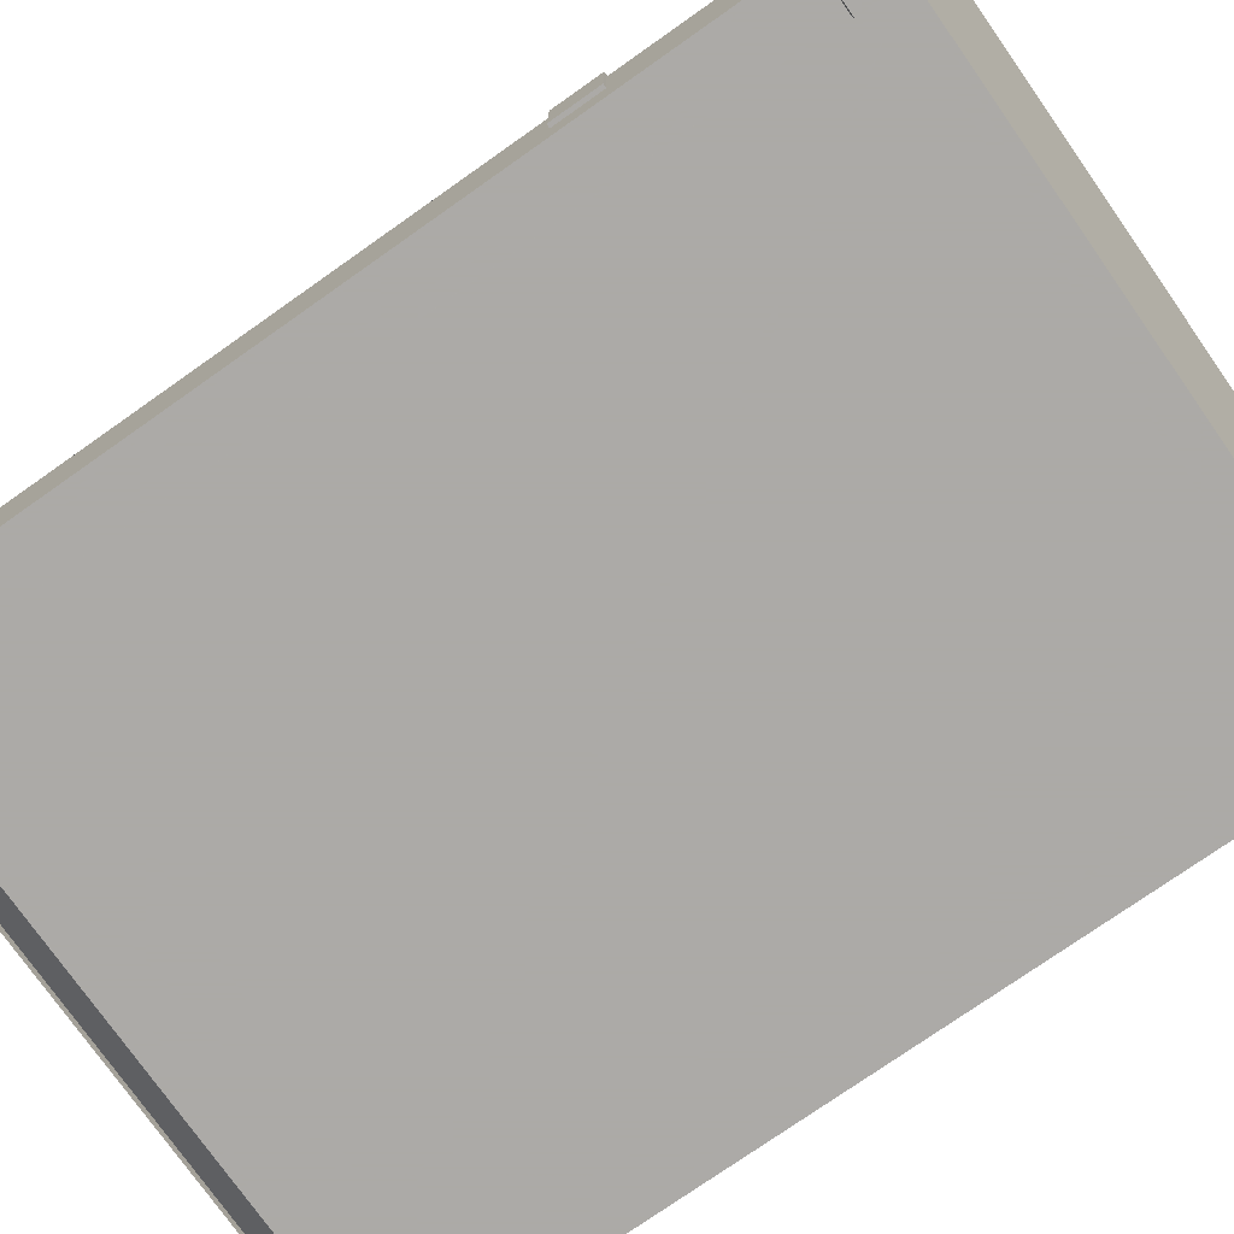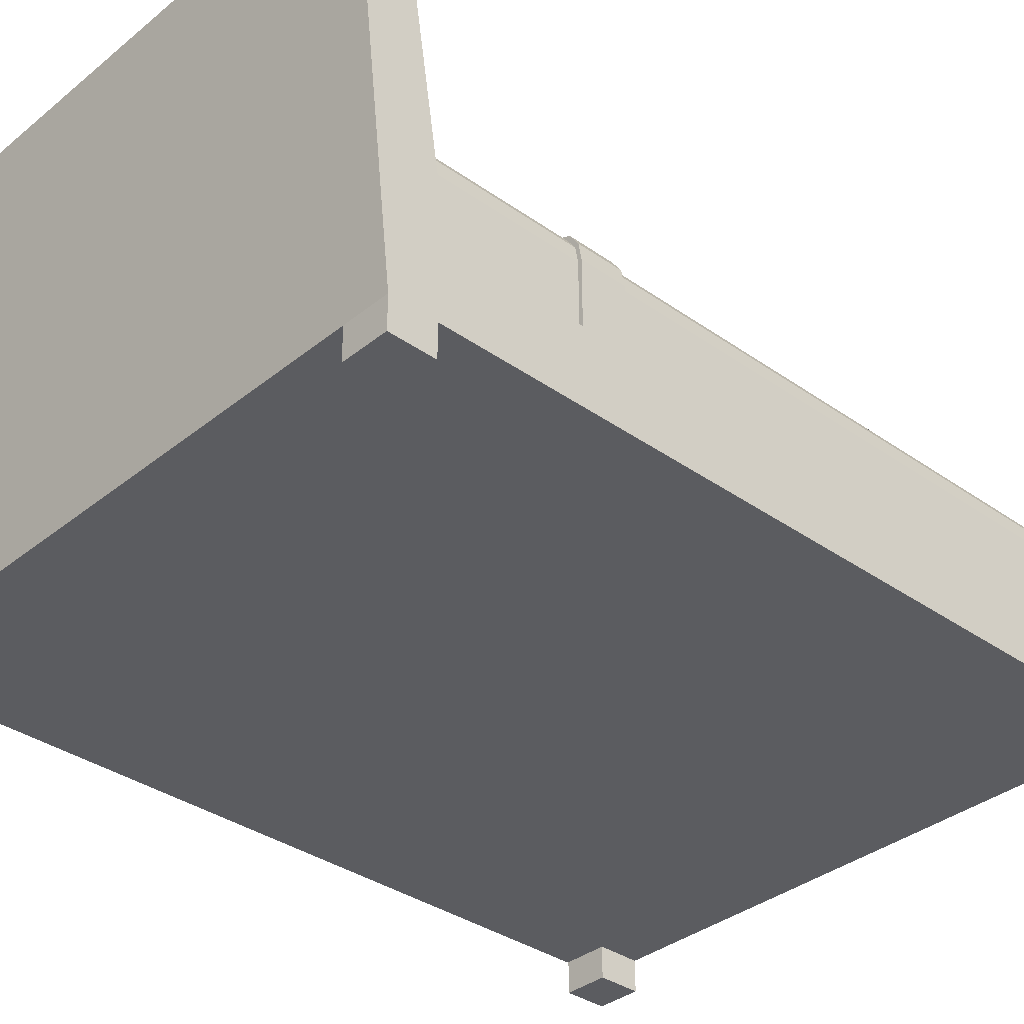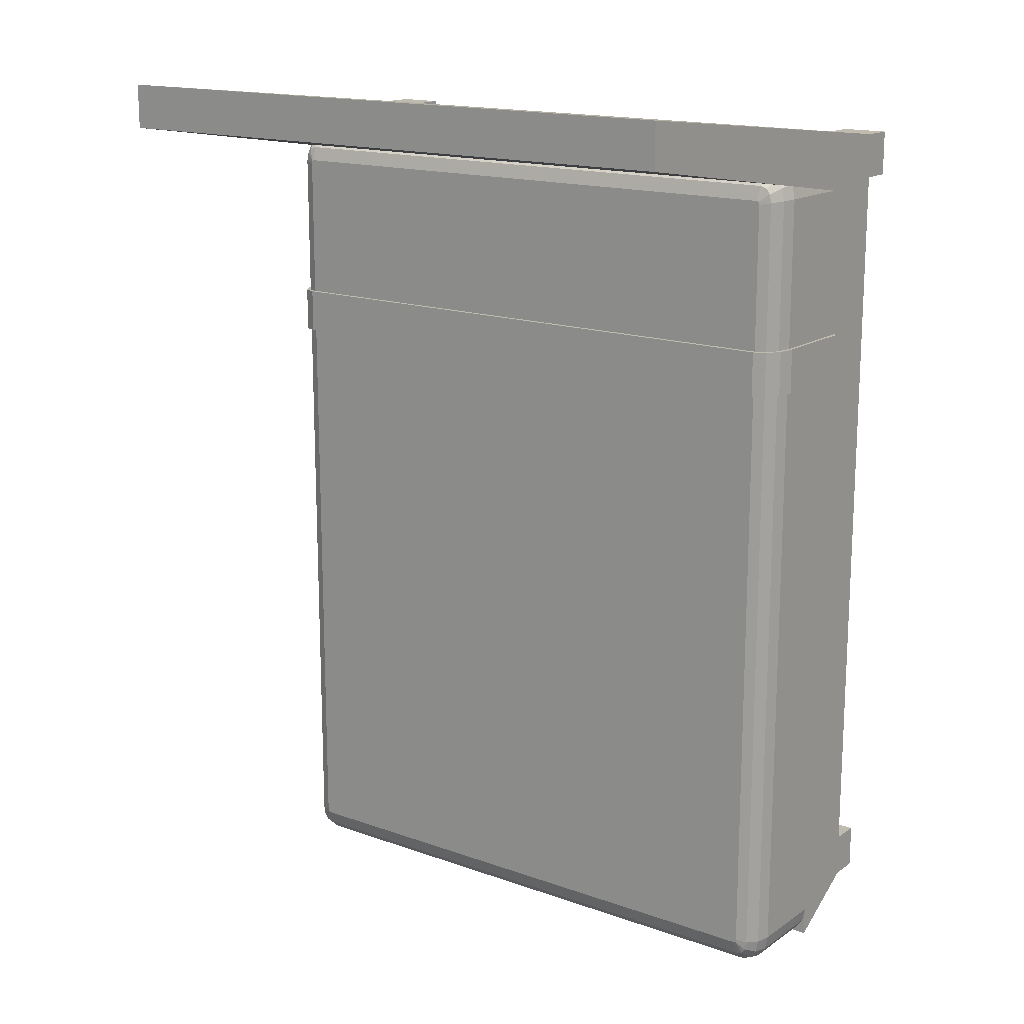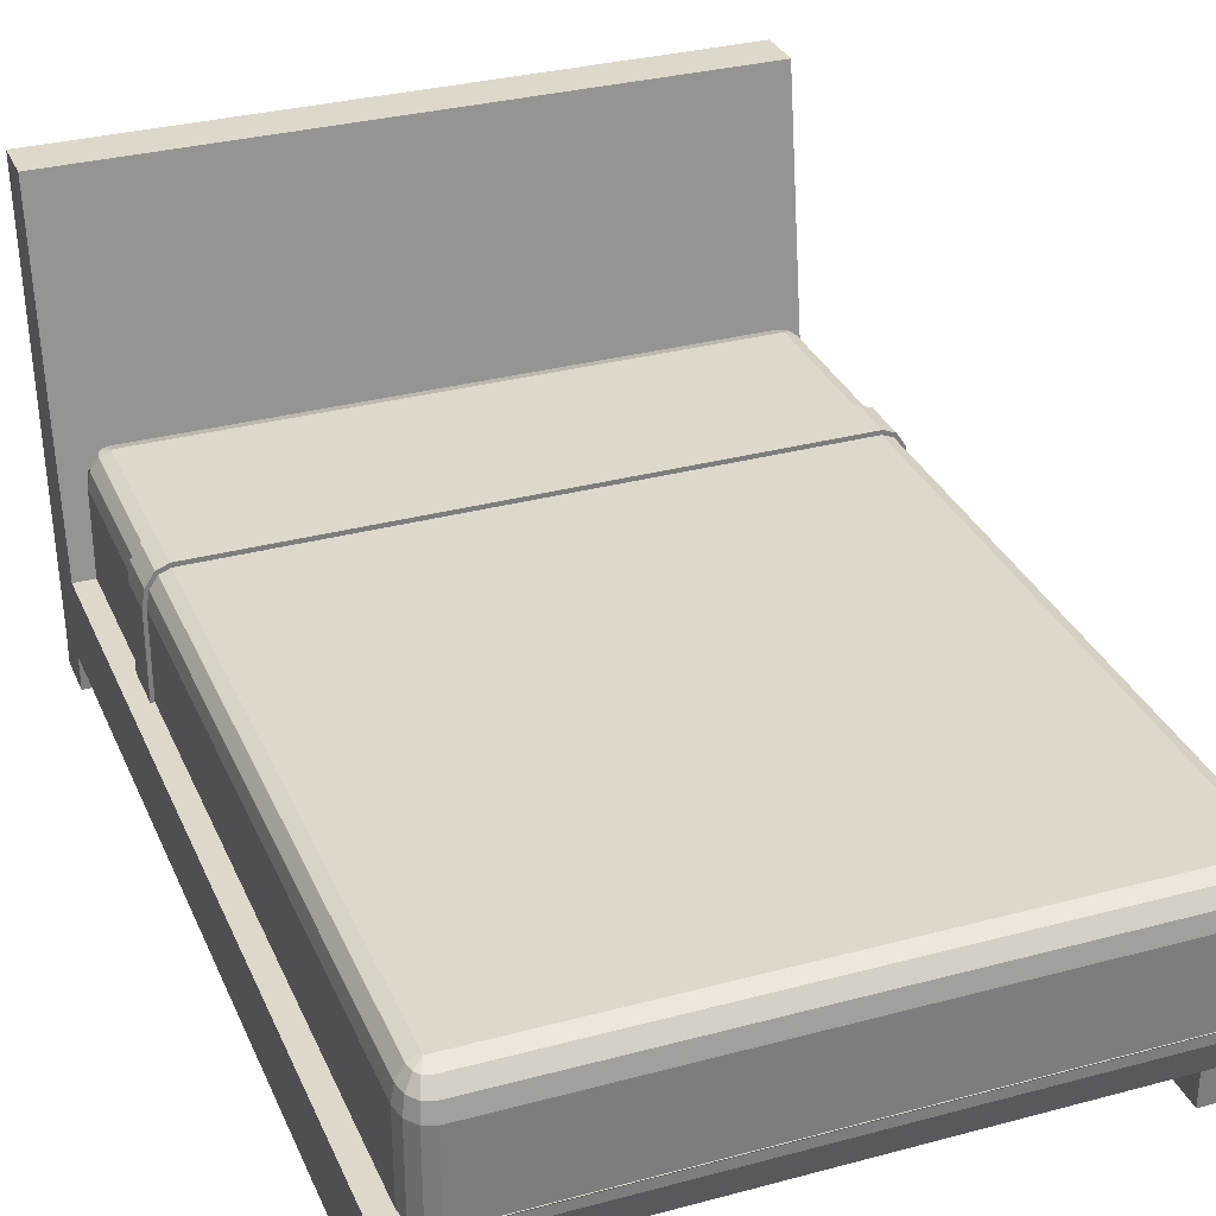
<metadata>
{"format":"obj","ext":"obj","renderer":"f3d","projection":"perspective","resolution":1024,"background":"white","views":[{"elev":-76.0,"azim":125.1,"up":"+Z"},{"elev":-35.3,"azim":-133.1,"up":"+Z"},{"elev":16.0,"azim":36.4,"up":"+Y"},{"elev":31.6,"azim":-20.8,"up":"+Z"}]}
</metadata>
<code>
v 0.7231 -0.07674 -0.09848
v 0.7231 -0.07674 -0.09848
v 0.7231 -0.1762 -0.09848
v 0.7231 -0.1762 -0.09848
v 0.7033 -0.1762 -0.06909
v 0.7033 -0.1762 -0.06909
v 0.7033 -0.1762 -0.06909
v 0.7033 -0.07674 -0.06909
v 0.7033 -0.07674 -0.06909
v 0.7033 -0.07674 -0.06909
v 0.7299 -0.07674 -0.1365
v 0.7299 -0.07674 -0.1365
v 0.6986 -0.07674 -0.07737
v 0.6986 -0.07674 -0.07737
v 0.6986 -0.07674 -0.07737
v 0.7157 -0.07674 -0.1028
v 0.7157 -0.07674 -0.1028
v 0.7219 -0.07674 -0.1375
v 0.7219 -0.07674 -0.1375
v 0.7157 -0.1762 -0.1028
v 0.7157 -0.1762 -0.1028
v 0.6986 0.2474 -0.07737
v 0.6986 0.2474 -0.07737
v 0.7219 -0.1762 -0.1375
v 0.7219 -0.1762 -0.1375
v 0.7157 0.2504 -0.1028
v 0.7219 0.2515 -0.1375
v 0.6947 0.2665 -0.07737
v 0.6947 0.2665 -0.07737
v 0.71 0.2783 -0.1028
v 0.71 0.2783 -0.1028
v 0.7157 0.2827 -0.1375
v 0.6953 0.298 -0.1028
v 0.6953 0.298 -0.1028
v 0.6953 0.298 -0.1028
v 0.6865 0.2775 -0.07737
v 0.6986 0.3055 -0.1375
v 0.6986 0.3055 -0.1375
v 0.6744 0.3055 -0.1028
v 0.6744 0.3055 -0.1028
v 0.6752 0.3139 -0.1375
v 0.6752 0.3139 -0.3432
v -0.6012 0.3139 -0.1375
v -0.6012 0.3139 -0.3432
v -0.6245 0.3055 -0.3432
v -0.6245 0.3055 -0.3432
v -0.6245 0.3055 -0.1375
v -0.6245 0.3055 -0.1375
v -0.6416 0.2827 -0.3432
v -0.6416 0.2827 -0.1375
v -0.636 0.2783 -0.1028
v -0.636 0.2783 -0.1028
v -0.6479 0.2515 -0.1375
v -0.6213 0.298 -0.1028
v -0.6213 0.298 -0.1028
v -0.6213 0.298 -0.1028
v -0.6207 0.2665 -0.07737
v -0.6207 0.2665 -0.07737
v -0.6125 0.2775 -0.07737
v -0.6004 0.3055 -0.1028
v -0.6004 0.3055 -0.1028
v -0.5981 0.2827 -0.07737
v -0.5999 0.2497 -0.06807
v -0.595 0.2515 -0.06807
v -0.6012 0.2515 -0.0687
v 0.6721 0.2827 -0.07737
v 0.6691 0.2515 -0.06807
v 0.6739 0.2497 -0.06807
v 0.6752 -0.07674 -0.06807
v 0.6752 -0.07674 -0.06807
v 0.6752 0.2433 -0.06807
v 0.6752 0.2515 -0.0687
v 0.6765 -0.07674 -0.05841
v 0.6765 -0.07674 -0.05841
v 0.6752 -0.1762 -0.06807
v 0.6752 -0.1762 -0.06807
v -0.6025 -0.07674 -0.05841
v -0.6025 -0.07674 -0.05841
v -0.6012 -0.1762 -0.06807
v -0.6012 -0.1762 -0.06807
v -0.6012 -0.07674 -0.06807
v -0.6012 -0.07674 -0.06807
v -0.6293 -0.07674 -0.06909
v -0.6293 -0.07674 -0.06909
v -0.6293 -0.07674 -0.06909
v -0.6245 -0.1762 -0.07737
v -0.6245 -0.1762 -0.07737
v -0.6245 -0.1762 -0.07737
v -0.6245 -0.07674 -0.07737
v -0.6245 -0.07674 -0.07737
v -0.6245 -0.07674 -0.07737
v -0.6012 0.2433 -0.06807
v -0.6245 0.2474 -0.07737
v -0.6245 0.2474 -0.07737
v -0.6416 0.2504 -0.1028
v -0.6416 -0.07674 -0.1028
v -0.6416 -0.07674 -0.1028
v -0.6491 -0.07674 -0.09848
v -0.6491 -0.07674 -0.09848
v -0.6416 -0.1762 -0.1028
v -0.6416 -0.1762 -0.1028
v -0.6559 -0.07674 -0.1365
v -0.6559 -0.07674 -0.1365
v -0.6479 -0.07674 -0.1375
v -0.6479 -0.07674 -0.1375
v -0.6479 -0.1762 -0.1375
v -0.6479 -0.1762 -0.1375
v -0.6479 -0.07674 -0.3432
v -0.6479 -0.07674 -0.3432
v -0.6479 -0.07674 -0.3432
v -0.6479 0.2515 -0.3432
v -0.6559 -0.07674 -0.3432
v -0.6559 -0.07674 -0.3432
v -0.6559 -0.07674 -0.3432
v -0.6479 -0.1762 -0.3432
v -0.6479 -0.1762 -0.3432
v -0.6479 -0.1762 -0.3432
v -0.6559 -0.1762 -0.3432
v -0.6559 -0.1762 -0.3432
v -0.6559 -0.1762 -0.3432
v -0.6559 -0.1762 -0.1365
v -0.6559 -0.1762 -0.1365
v -0.6491 -0.1762 -0.09848
v -0.6491 -0.1762 -0.09848
v -0.6293 -0.1762 -0.06909
v -0.6293 -0.1762 -0.06909
v -0.6293 -0.1762 -0.06909
v -0.6025 -0.1762 -0.05841
v -0.6025 -0.1762 -0.05841
v 0.6765 -0.1762 -0.05841
v 0.6765 -0.1762 -0.05841
v -0.6479 -1.503 -0.1375
v -0.6479 -1.503 -0.3432
v -0.6416 -1.535 -0.1375
v -0.6416 -1.535 -0.3432
v -0.6245 -1.557 -0.3432
v -0.6245 -1.557 -0.3432
v -0.6245 -1.557 -0.1375
v -0.6245 -1.557 -0.1375
v -0.6012 -1.566 -0.3432
v -0.6012 -1.566 -0.1375
v 0.6752 -1.566 -0.3432
v 0.6752 -1.566 -0.1375
v 0.6986 -1.557 -0.3432
v 0.6986 -1.557 -0.3432
v 0.7157 -1.535 -0.3432
v 0.7157 -1.535 -0.1375
v 0.6986 -1.557 -0.1375
v 0.6986 -1.557 -0.1375
v 0.6953 -1.55 -0.1028
v 0.6953 -1.55 -0.1028
v 0.6953 -1.55 -0.1028
v 0.6744 -1.557 -0.1028
v 0.6744 -1.557 -0.1028
v 0.6865 -1.529 -0.07737
v 0.6721 -1.535 -0.07737
v -0.5981 -1.535 -0.07737
v -0.6004 -1.557 -0.1028
v -0.6004 -1.557 -0.1028
v -0.6125 -1.529 -0.07737
v -0.6213 -1.55 -0.1028
v -0.6213 -1.55 -0.1028
v -0.6213 -1.55 -0.1028
v -0.6207 -1.518 -0.07737
v -0.6207 -1.518 -0.07737
v -0.636 -1.53 -0.1028
v -0.636 -1.53 -0.1028
v -0.6416 -1.502 -0.1028
v -0.6245 -1.499 -0.07737
v -0.6245 -1.499 -0.07737
v -0.6012 -1.495 -0.06807
v -0.5999 -1.502 -0.06807
v -0.6012 -1.503 -0.0687
v -0.595 -1.503 -0.06807
v 0.6691 -1.503 -0.06807
v 0.6739 -1.502 -0.06807
v 0.6752 -1.495 -0.06807
v 0.6752 -1.503 -0.0687
v 0.6986 -1.499 -0.07737
v 0.6986 -1.499 -0.07737
v 0.6947 -1.518 -0.07737
v 0.6947 -1.518 -0.07737
v 0.7157 -1.502 -0.1028
v 0.71 -1.53 -0.1028
v 0.71 -1.53 -0.1028
v 0.7219 -1.503 -0.1375
v 0.7219 -1.503 -0.3432
v 0.7219 -0.1762 -0.3432
v 0.7219 -0.1762 -0.3432
v 0.7219 -0.1762 -0.3432
v 0.7299 -0.1762 -0.1365
v 0.7299 -0.1762 -0.1365
v 0.7299 -0.1762 -0.3432
v 0.7299 -0.1762 -0.3432
v 0.7299 -0.1762 -0.3432
v 0.7299 -0.07674 -0.3432
v 0.7299 -0.07674 -0.3432
v 0.7299 -0.07674 -0.3432
v 0.7219 -0.07674 -0.3432
v 0.7219 -0.07674 -0.3432
v 0.7219 -0.07674 -0.3432
v 0.7219 0.2515 -0.3432
v 0.7157 0.2827 -0.3432
v 0.6986 0.3055 -0.3432
v 0.6986 0.3055 -0.3432
v 0.6986 -0.1762 -0.07737
v 0.6986 -0.1762 -0.07737
v 0.6986 -0.1762 -0.07737
v 0.6191 0.3618 -0.4819
v 0.6191 0.3618 -0.4819
v 0.6191 0.3618 -0.4819
v 0.6191 0.3618 -0.4819
v 0.6191 0.3618 -0.4819
v 0.7208 0.3618 -0.5529
v 0.7208 0.3618 -0.5529
v 0.7208 0.3618 -0.5529
v 0.6191 0.3618 -0.5529
v 0.6191 0.3618 -0.5529
v 0.6191 0.3618 -0.5529
v 0.7208 0.3618 -0.4819
v 0.7208 0.3618 -0.4819
v 0.7208 0.3618 -0.4819
v 0.7208 0.3618 -0.4819
v 0.6191 0.2642 -0.5529
v 0.6191 0.2642 -0.5529
v 0.6191 0.2642 -0.5529
v -0.6923 0.4633 0.4231
v -0.6923 0.4633 0.4231
v -0.6923 0.4633 0.4231
v 0.7208 0.2642 -0.4819
v 0.7208 0.2642 -0.4819
v 0.7208 0.2642 -0.4819
v 0.7208 0.2642 -0.4819
v 0.7208 0.2642 -0.5529
v 0.7208 0.2642 -0.5529
v 0.7208 0.2642 -0.5529
v 0.6191 0.2642 -0.4819
v 0.6191 0.2642 -0.4819
v 0.6191 0.2642 -0.4819
v 0.6191 0.2642 -0.4819
v 0.6191 0.2642 -0.4819
v -0.5906 0.3618 -0.4819
v -0.5906 0.3618 -0.4819
v -0.5906 0.3618 -0.4819
v 0.7219 0.4633 0.4231
v 0.7219 0.4633 0.4231
v 0.7219 0.4633 0.4231
v 0.7219 0.3618 -0.4819
v 0.7219 0.3618 -0.4819
v 0.7219 0.3618 -0.4819
v 0.6191 -0.05981 -0.4819
v 0.6191 -0.05981 -0.4819
v -0.6923 0.3618 -0.4819
v -0.6923 0.3618 -0.4819
v -0.5906 0.2636 -0.4819
v -0.5906 0.2636 -0.4819
v -0.5906 0.2636 -0.4819
v 0.7219 0.3649 0.4231
v 0.7219 0.3649 0.4231
v 0.7219 0.3649 0.4231
v 0.7208 -0.05981 -0.4819
v 0.6181 -1.373 -0.4819
v 0.6181 -1.373 -0.4819
v 0.6181 -1.373 -0.4819
v -0.5906 0.3618 -0.5529
v -0.5906 0.3618 -0.5529
v -0.5906 0.3618 -0.5529
v -0.6923 0.3649 0.4231
v -0.6923 0.3649 0.4231
v -0.6923 0.3649 0.4231
v -0.5906 -1.373 -0.4819
v -0.5906 -1.373 -0.4819
v -0.5906 -1.373 -0.4819
v 0.7219 -1.471 -0.4819
v 0.7219 -1.471 -0.4819
v 0.7219 -1.471 -0.4819
v -0.5906 -1.471 -0.4819
v -0.5906 -1.471 -0.4819
v -0.5906 -1.471 -0.4819
v 0.7198 -1.373 -0.4819
v 0.7198 -1.373 -0.4819
v 0.7198 -1.373 -0.4819
v -0.6923 0.3618 -0.5529
v -0.6923 0.3618 -0.5529
v -0.6923 0.3618 -0.5529
v -0.6923 0.2636 -0.5529
v -0.6923 0.2636 -0.5529
v -0.6923 0.2636 -0.5529
v -0.6923 -1.373 -0.4819
v -0.6923 -1.373 -0.4819
v -0.6923 -1.373 -0.4819
v -0.5906 0.2636 -0.5529
v -0.5906 0.2636 -0.5529
v -0.5906 0.2636 -0.5529
v 0.7219 0.2511 -0.32
v 0.7219 0.2511 -0.32
v 0.7219 0.2511 -0.32
v -0.6923 0.2511 -0.32
v -0.6923 0.2511 -0.32
v -0.6923 0.2511 -0.32
v 0.7198 -1.471 -0.4819
v 0.7198 -1.471 -0.4819
v 0.7198 -1.471 -0.4819
v 0.6181 -1.471 -0.4819
v 0.6181 -1.471 -0.4819
v 0.6181 -1.471 -0.4819
v 0.7198 -1.373 -0.5529
v 0.7198 -1.373 -0.5529
v 0.7198 -1.373 -0.5529
v -0.6923 0.2636 -0.4819
v -0.6923 0.2636 -0.4819
v -0.6923 0.2636 -0.4819
v -0.5906 -1.373 -0.5529
v -0.5906 -1.373 -0.5529
v -0.5906 -1.373 -0.5529
v 0.7219 -1.568 -0.32
v 0.7219 -1.568 -0.32
v 0.7219 -1.568 -0.32
v 0.6181 -1.471 -0.5529
v 0.6181 -1.471 -0.5529
v 0.6181 -1.471 -0.5529
v 0.6181 -1.373 -0.5529
v 0.6181 -1.373 -0.5529
v 0.6181 -1.373 -0.5529
v -0.5906 -1.471 -0.5529
v -0.5906 -1.471 -0.5529
v -0.5906 -1.471 -0.5529
v -0.6923 -1.373 -0.5529
v -0.6923 -1.373 -0.5529
v -0.6923 -1.373 -0.5529
v -0.6923 -1.471 -0.4819
v -0.6923 -1.471 -0.4819
v 0.7198 -1.471 -0.5529
v 0.7198 -1.471 -0.5529
v 0.7198 -1.471 -0.5529
v -0.6923 -1.471 -0.5529
v -0.6923 -1.471 -0.5529
v -0.6923 -1.471 -0.5529
v -0.6923 -1.568 -0.32
v -0.6923 -1.568 -0.32
v -0.6923 -1.568 -0.32
f 3 12 1
f 1 5 3
f 5 1 10
f 2 13 9
f 11 17 2
f 2 17 13
f 11 19 17
f 23 14 16
f 20 14 16
f 26 16 18
f 24 16 18
f 16 24 20
f 16 26 23
f 18 27 26
f 29 23 26
f 31 26 27
f 26 31 29
f 27 32 31
f 28 30 34
f 33 31 32
f 34 36 28
f 32 37 33
f 36 34 39
f 35 38 41
f 41 40 35
f 42 41 38
f 40 41 43
f 41 42 44
f 44 43 41
f 43 44 45
f 45 47 43
f 50 48 46
f 46 49 50
f 50 51 56
f 51 50 53
f 53 50 49
f 56 48 50
f 55 52 58
f 58 59 55
f 61 55 59
f 47 54 60
f 59 62 61
f 39 61 62
f 43 60 40
f 60 43 47
f 65 63 62
f 63 64 62
f 66 62 64
f 62 59 65
f 62 66 39
f 64 67 66
f 66 67 68
f 68 36 66
f 39 66 36
f 69 68 67
f 69 71 68
f 72 68 71
f 68 72 36
f 71 28 72
f 28 36 72
f 71 22 28
f 22 71 69
f 9 70 73
f 9 13 70
f 69 15 22
f 15 75 69
f 70 78 73
f 79 69 75
f 82 78 70
f 69 79 81
f 81 69 63
f 69 64 63
f 69 67 64
f 82 83 78
f 86 81 79
f 91 83 82
f 63 92 81
f 81 86 90
f 90 81 92
f 92 63 65
f 92 94 90
f 92 65 58
f 58 94 92
f 89 93 95
f 95 93 57
f 96 95 53
f 95 96 89
f 53 95 51
f 57 51 95
f 96 88 100
f 88 96 89
f 97 98 91
f 97 102 98
f 100 105 96
f 104 102 97
f 53 105 96
f 105 100 106
f 109 102 104
f 106 108 105
f 105 53 111
f 111 108 105
f 49 111 53
f 102 109 113
f 108 106 115
f 110 118 114
f 118 110 116
f 120 103 112
f 103 120 121
f 119 107 122
f 107 119 117
f 121 99 103
f 99 121 123
f 122 101 124
f 122 107 101
f 123 84 99
f 84 123 127
f 124 87 125
f 124 101 87
f 128 85 126
f 125 80 129
f 125 87 80
f 129 80 130
f 131 77 128
f 85 128 77
f 76 6 130
f 7 74 131
f 77 131 74
f 76 130 80
f 115 133 132
f 132 106 115
f 133 135 134
f 134 132 133
f 134 135 137
f 139 136 140
f 137 138 134
f 140 141 139
f 141 140 142
f 142 143 141
f 143 142 144
f 145 146 147
f 147 148 145
f 144 149 143
f 149 150 153
f 151 148 147
f 153 143 149
f 154 152 155
f 155 156 154
f 154 156 157
f 157 158 154
f 143 153 159
f 158 157 160
f 160 162 158
f 141 159 161
f 159 141 143
f 162 160 164
f 164 166 162
f 163 167 134
f 134 138 163
f 161 139 141
f 167 168 132
f 168 167 165
f 132 134 167
f 165 169 168
f 100 168 169
f 168 100 106
f 106 132 168
f 169 88 100
f 86 170 171
f 171 170 164
f 171 172 75
f 75 79 171
f 171 79 86
f 173 172 171
f 164 173 171
f 157 172 173
f 173 164 160
f 173 160 157
f 172 174 75
f 157 174 172
f 174 175 75
f 156 175 174
f 174 157 156
f 176 175 156
f 175 176 75
f 177 176 178
f 176 177 75
f 155 178 176
f 156 155 176
f 178 181 180
f 178 180 177
f 181 178 155
f 182 184 183
f 183 179 182
f 152 185 181
f 181 155 152
f 186 183 184
f 184 147 186
f 147 184 151
f 183 186 24
f 24 186 187
f 146 187 186
f 186 147 146
f 187 188 24
f 190 192 25
f 18 188 24
f 192 190 194
f 189 196 193
f 196 189 200
f 188 18 199
f 27 18 199
f 19 198 201
f 199 202 27
f 32 27 202
f 202 203 32
f 32 203 204
f 204 37 32
f 38 205 42
f 197 191 195
f 191 197 12
f 198 19 11
f 12 3 191
f 21 192 4
f 25 192 21
f 179 183 20
f 24 20 183
f 20 208 179
f 180 207 75
f 75 177 180
f 206 6 76
f 206 4 6
f 21 4 206
f 14 20 208
f 75 15 207
f 91 98 83
f 74 7 8
f 65 59 58
f 209 215 217
f 215 209 220
f 214 224 218
f 225 213 219
f 209 227 220
f 210 222 231
f 233 216 221
f 224 214 235
f 213 225 239
f 242 227 209
f 245 220 227
f 231 240 210
f 249 232 223
f 216 233 236
f 230 226 234
f 226 230 238
f 251 212 241
f 227 242 253
f 211 255 244
f 220 245 250
f 228 258 246
f 232 252 237
f 232 249 261
f 264 211 252
f 265 253 242
f 254 268 229
f 255 211 272
f 256 266 243
f 259 248 247
f 258 228 269
f 252 232 261
f 275 261 249
f 277 211 264
f 264 252 280
f 253 265 283
f 287 268 254
f 272 211 277
f 291 255 272
f 266 256 292
f 296 248 259
f 299 260 270
f 280 252 261
f 302 261 275
f 296 276 248
f 306 277 264
f 307 262 281
f 267 288 284
f 285 287 254
f 310 268 287
f 278 313 273
f 255 291 311
f 314 290 271
f 257 286 293
f 288 267 294
f 260 299 295
f 310 298 268
f 280 261 302
f 317 301 274
f 276 296 316
f 305 317 279
f 263 321 304
f 262 307 322
f 303 308 282
f 286 257 312
f 313 278 326
f 289 298 310
f 290 314 328
f 300 318 297
f 301 317 305
f 279 317 332
f 321 263 323
f 320 301 305
f 309 319 324
f 308 303 333
f 279 337 327
f 336 315 325
f 331 298 289
f 315 336 329
f 330 338 289
f 318 300 340
f 332 317 339
f 337 279 332
f 301 320 334
f 319 309 335
f 298 331 341
f 331 289 338

</code>
